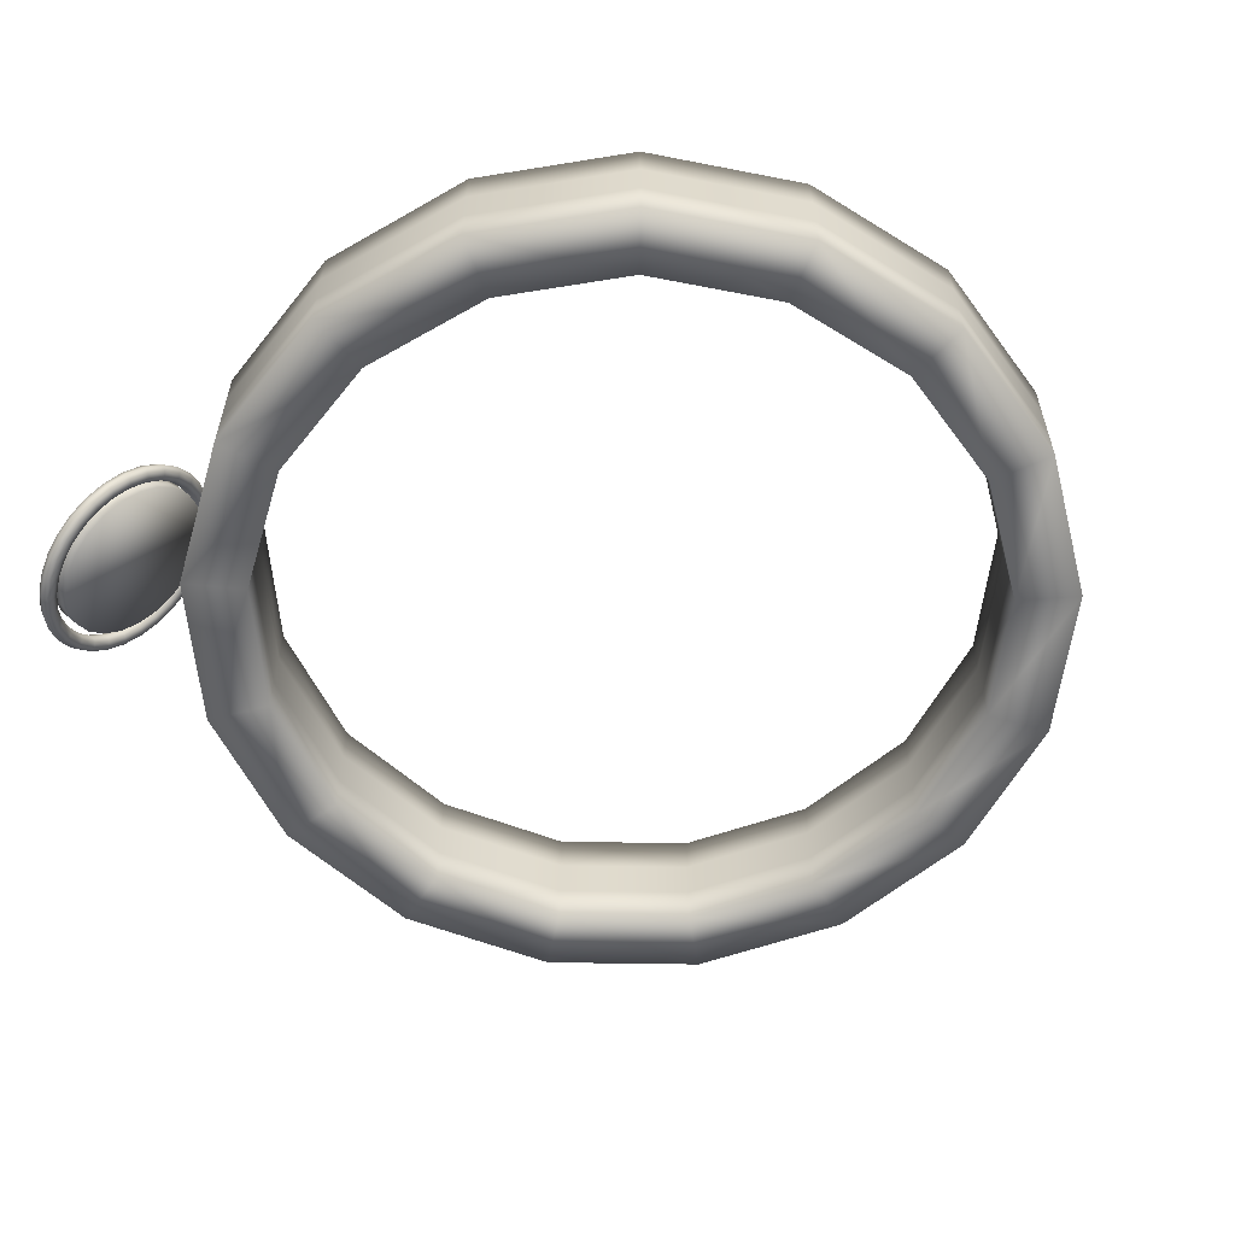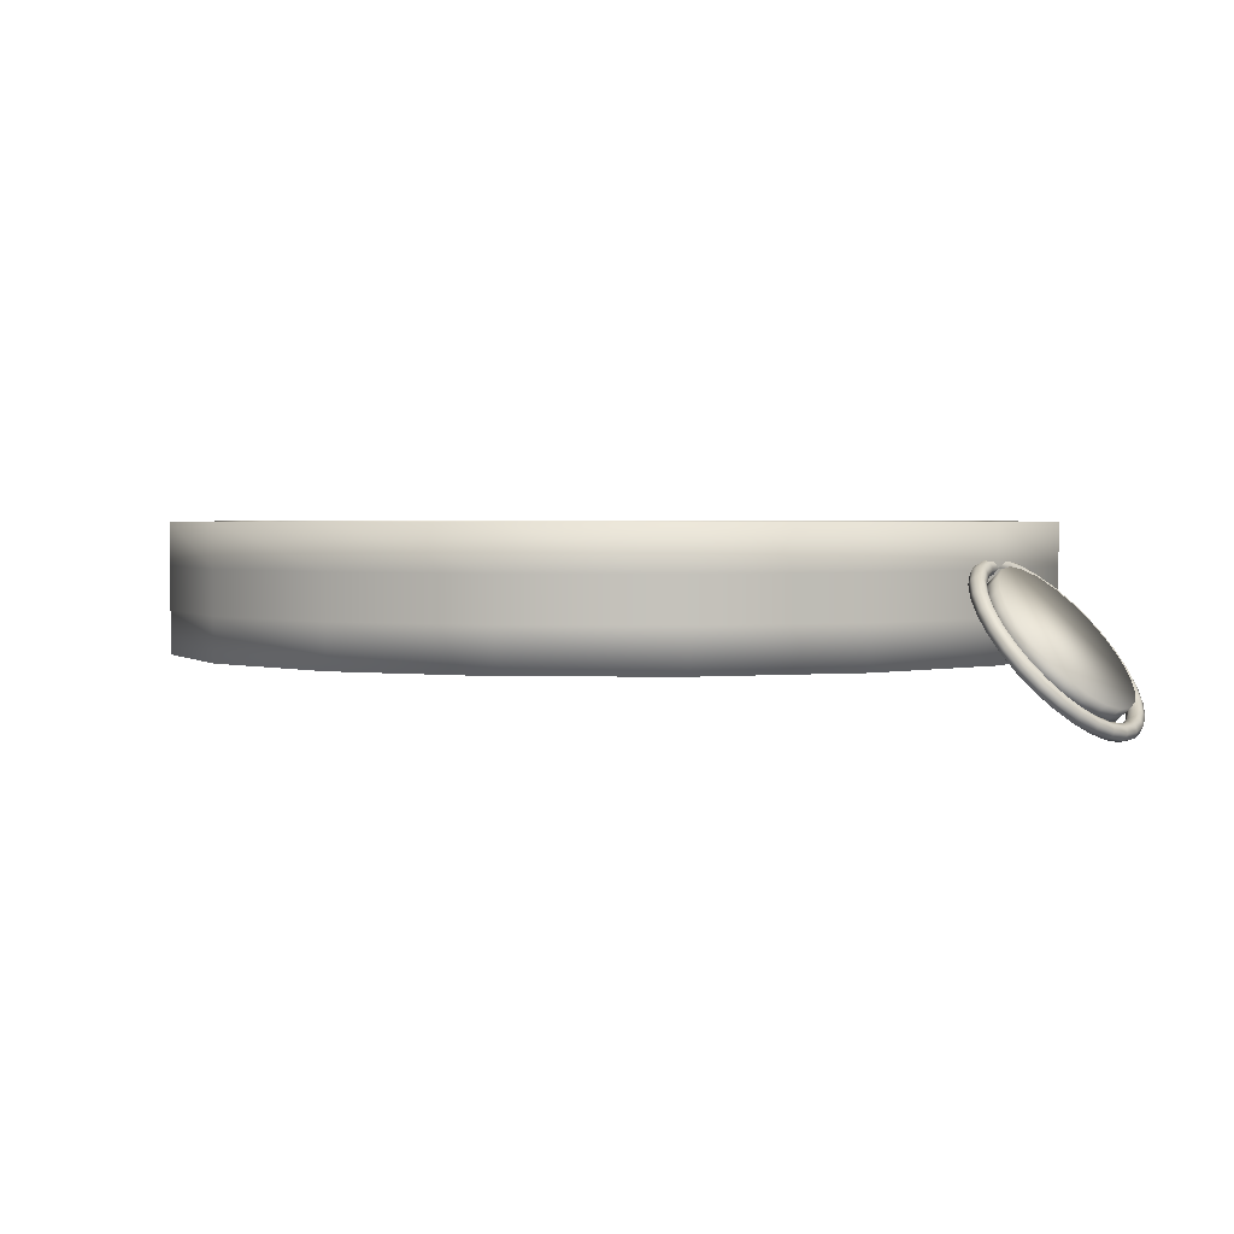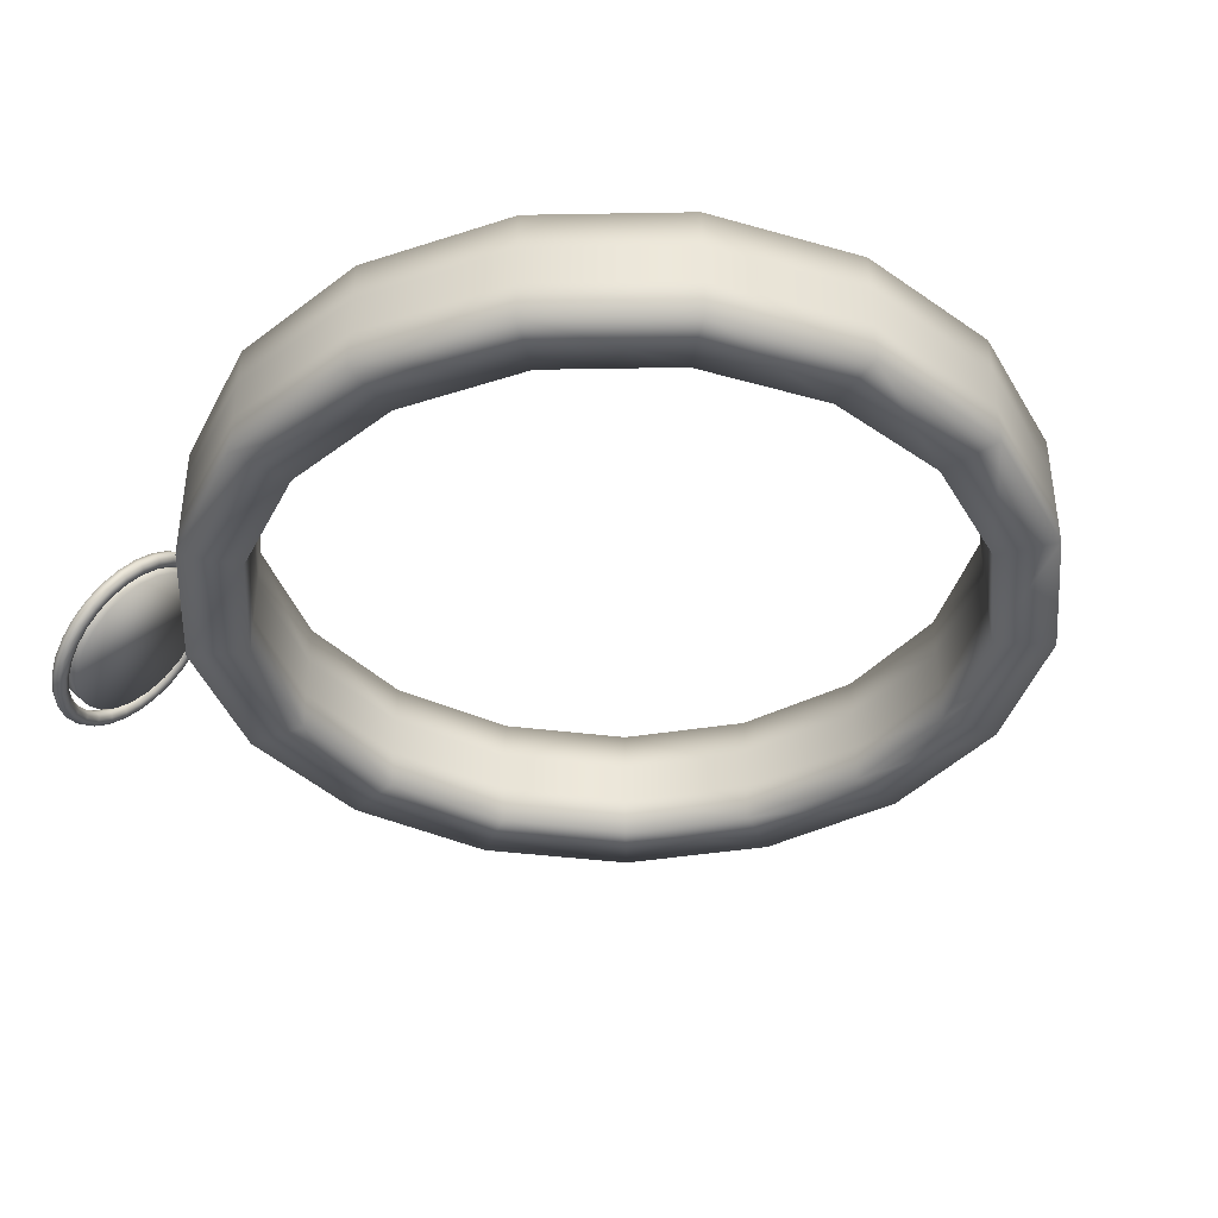
<metadata>
{"format":"obj","ext":"obj","renderer":"f3d","projection":"perspective","resolution":1024,"background":"white","views":[{"elev":-57.3,"azim":30.8,"up":"+Y"},{"elev":2.3,"azim":-103.2,"up":"+Y"},{"elev":-38.1,"azim":43.6,"up":"+Y"}]}
</metadata>
<code>
v  -0 0 -5.167
v  -0 0.4996 -5.167
v  1.866 0.4996 -4.818
v  1.866 0 -4.818
v  -0 0.9992 -5.167
v  1.866 0.9992 -4.818
v  -0 1.499 -5.167
v  1.866 1.499 -4.818
v  -0 1.499 -4.396
v  1.588 1.499 -4.099
v  -0 0.9992 -4.396
v  1.588 0.9992 -4.099
v  -0 0.4996 -4.396
v  1.588 0.4996 -4.099
v  -0 0 -4.396
v  1.588 0 -4.099
v  3.481 0.4996 -3.818
v  3.481 0 -3.818
v  3.481 0.9992 -3.818
v  3.481 1.499 -3.818
v  2.962 1.499 -3.249
v  2.962 0.9992 -3.249
v  2.962 0.4996 -3.249
v  2.962 0 -3.249
v  4.625 0.4996 -2.303
v  4.625 0 -2.303
v  4.625 0.9992 -2.303
v  4.625 1.499 -2.303
v  3.935 1.499 -1.959
v  3.935 0.9992 -1.959
v  3.935 0.4996 -1.959
v  3.935 0 -1.959
v  5.144 0.4996 -0.4767
v  5.144 0 -0.4767
v  5.144 0.9992 -0.4767
v  5.144 1.499 -0.4767
v  4.377 1.499 -0.4056
v  4.377 0.9992 -0.4056
v  4.377 0.4996 -0.4056
v  4.377 0 -0.4056
v  4.969 0.4996 1.414
v  4.969 0 1.414
v  4.969 0.9992 1.414
v  4.969 1.499 1.414
v  4.228 1.499 1.203
v  4.228 0.9992 1.203
v  4.228 0.4996 1.203
v  4.228 0 1.203
v  4.123 0.4996 3.114
v  4.123 0 3.114
v  4.123 0.9992 3.114
v  4.123 1.499 3.114
v  3.508 1.499 2.649
v  3.508 0.9992 2.649
v  3.508 0.4996 2.649
v  3.508 0 2.649
v  2.72 0.4996 4.393
v  2.72 0 4.393
v  2.72 0.9992 4.393
v  2.72 1.499 4.393
v  2.314 1.499 3.737
v  2.314 0.9992 3.737
v  2.314 0.4996 3.737
v  2.314 0 3.737
v  0.9494 0.4996 5.079
v  0.9494 0 5.079
v  0.9494 0.9992 5.079
v  0.9494 1.499 5.079
v  0.8077 1.499 4.321
v  0.8077 0.9992 4.321
v  0.8077 0.4996 4.321
v  0.8077 0 4.321
v  -0.9493 0.4996 5.079
v  -0.9493 0 5.079
v  -0.9493 0.9992 5.079
v  -0.9493 1.499 5.079
v  -0.8077 1.499 4.321
v  -0.8077 0.9992 4.321
v  -0.8077 0.4996 4.321
v  -0.8077 0 4.321
v  -2.72 0.4996 4.393
v  -2.72 0 4.393
v  -2.72 0.9992 4.393
v  -2.72 1.499 4.393
v  -2.314 1.499 3.737
v  -2.314 0.9992 3.737
v  -2.314 0.4996 3.737
v  -2.314 0 3.737
v  -4.123 0.4996 3.114
v  -4.123 0 3.114
v  -4.123 0.9992 3.114
v  -4.123 1.499 3.114
v  -3.508 1.499 2.649
v  -3.508 0.9992 2.649
v  -3.508 0.4996 2.649
v  -3.508 0 2.649
v  -4.969 0.4996 1.414
v  -4.969 0 1.414
v  -4.969 0.9992 1.414
v  -4.969 1.499 1.414
v  -4.228 1.499 1.203
v  -4.228 0.9992 1.203
v  -4.228 0.4996 1.203
v  -4.228 0 1.203
v  -5.144 0.4996 -0.4767
v  -5.144 0 -0.4767
v  -5.144 0.9992 -0.4767
v  -5.144 1.499 -0.4767
v  -4.377 1.499 -0.4056
v  -4.377 0.9992 -0.4056
v  -4.377 0.4996 -0.4056
v  -4.377 0 -0.4056
v  -4.625 0.4996 -2.303
v  -4.625 0 -2.303
v  -4.625 0.9992 -2.303
v  -4.625 1.499 -2.303
v  -3.935 1.499 -1.959
v  -3.935 0.9992 -1.959
v  -3.935 0.4996 -1.959
v  -3.935 0 -1.959
v  -3.481 0.4996 -3.818
v  -3.481 0 -3.818
v  -3.481 0.9992 -3.818
v  -3.481 1.499 -3.818
v  -2.962 1.499 -3.249
v  -2.962 0.9992 -3.249
v  -2.962 0.4996 -3.249
v  -2.962 0 -3.249
v  -1.866 0.4996 -4.818
v  -1.866 0 -4.818
v  -1.866 0.9992 -4.818
v  -1.866 1.499 -4.818
v  -1.588 1.499 -4.099
v  -1.588 0.9992 -4.099
v  -1.588 0.4996 -4.099
v  -1.588 0 -4.099
v  -4.793 0.7812 2.578
v  -4.824 0.8128 2.637
v  -4.613 0.9448 2.692
v  -4.576 0.9165 2.634
v  -4.825 0.7984 2.71
v  -4.626 0.9227 2.762
v  -4.795 0.7463 2.754
v  -4.608 0.863 2.802
v  -4.752 0.6873 2.742
v  -4.57 0.8008 2.79
v  -4.72 0.6557 2.683
v  -4.533 0.7724 2.732
v  -4.719 0.6701 2.61
v  -4.52 0.7945 2.662
v  -4.749 0.7221 2.567
v  -4.538 0.8542 2.622
v  -4.4 1.044 2.791
v  -4.358 1.018 2.736
v  -4.425 1.016 2.855
v  -4.42 0.9506 2.89
v  -4.386 0.886 2.875
v  -4.345 0.86 2.819
v  -4.319 0.8879 2.755
v  -4.325 0.9533 2.721
v  -4.194 1.105 2.93
v  -4.148 1.081 2.878
v  -4.232 1.074 2.986
v  -4.239 1.005 3.013
v  -4.21 0.9389 2.994
v  -4.163 0.9144 2.942
v  -4.126 0.9459 2.886
v  -4.12 1.015 2.86
v  -4.007 1.127 3.102
v  -3.956 1.103 3.054
v  -4.055 1.094 3.148
v  -4.073 1.024 3.164
v  -4.049 0.9571 3.142
v  -3.998 0.9331 3.094
v  -3.949 0.9658 3.048
v  -3.932 1.036 3.031
v  -3.846 1.106 3.299
v  -3.791 1.082 3.256
v  -3.904 1.075 3.333
v  -3.931 1.006 3.339
v  -3.911 0.9397 3.312
v  -3.856 0.9152 3.268
v  -3.798 0.9467 3.234
v  -3.771 1.016 3.228
v  -3.719 1.046 3.512
v  -3.661 1.02 3.474
v  -3.784 1.018 3.534
v  -3.818 0.9521 3.527
v  -3.801 0.8874 3.494
v  -3.743 0.8615 3.456
v  -3.678 0.8895 3.434
v  -3.644 0.955 3.442
v  -3.632 0.9473 3.731
v  -3.572 0.919 3.698
v  -3.702 0.925 3.74
v  -3.741 0.8652 3.72
v  -3.727 0.8029 3.683
v  -3.667 0.7745 3.65
v  -3.596 0.7968 3.64
v  -3.557 0.8566 3.66
v  -3.589 0.8159 3.945
v  -3.528 0.7844 3.917
v  -3.662 0.8013 3.942
v  -3.703 0.7491 3.91
v  -3.69 0.6899 3.867
v  -3.628 0.6584 3.839
v  -3.556 0.673 3.842
v  -3.514 0.7252 3.875
v  -3.592 0.6576 4.146
v  -3.531 0.6223 4.122
v  -3.665 0.6522 4.131
v  -3.706 0.6092 4.087
v  -3.692 0.5538 4.039
v  -3.631 0.5185 4.016
v  -3.559 0.524 4.031
v  -3.517 0.5669 4.075
v  -3.641 0.4798 4.322
v  -3.581 0.4403 4.303
v  -3.711 0.4847 4.297
v  -3.749 0.4521 4.243
v  -3.734 0.401 4.191
v  -3.674 0.3614 4.172
v  -3.605 0.3565 4.197
v  -3.566 0.3892 4.252
v  -3.733 0.2909 4.467
v  -3.676 0.2468 4.451
v  -3.798 0.3068 4.433
v  -3.831 0.2851 4.37
v  -3.814 0.2386 4.315
v  -3.756 0.1944 4.3
v  -3.692 0.1786 4.333
v  -3.659 0.2002 4.396
v  -3.865 0.0996 4.572
v  -3.811 0.0509 4.56
v  -3.922 0.1266 4.533
v  -3.947 0.116 4.464
v  -3.927 0.0741 4.406
v  -3.873 0.0254 4.393
v  -3.816 -0.0016 4.433
v  -3.79 0.009 4.502
v  -4.03 -0.0851 4.635
v  -3.979 -0.1382 4.623
v  -4.077 -0.0473 4.591
v  -4.093 -0.0472 4.519
v  -4.069 -0.0847 4.46
v  -4.018 -0.1378 4.448
v  -3.971 -0.1755 4.492
v  -3.955 -0.1757 4.564
v  -4.22 -0.2545 4.65
v  -4.174 -0.3117 4.639
v  -4.256 -0.2069 4.606
v  -4.261 -0.1969 4.533
v  -4.232 -0.2303 4.473
v  -4.186 -0.2876 4.462
v  -4.15 -0.3351 4.506
v  -4.145 -0.3451 4.58
v  -4.427 -0.4007 4.619
v  -4.386 -0.4615 4.607
v  -4.451 -0.3447 4.576
v  -4.444 -0.3262 4.505
v  -4.41 -0.3561 4.446
v  -4.369 -0.4168 4.434
v  -4.345 -0.4729 4.476
v  -4.352 -0.4914 4.548
v  -4.641 -0.517 4.541
v  -4.605 -0.5806 4.527
v  -4.652 -0.4542 4.503
v  -4.633 -0.4289 4.436
v  -4.594 -0.456 4.379
v  -4.558 -0.5196 4.366
v  -4.546 -0.5824 4.403
v  -4.566 -0.6077 4.471
v  -4.851 -0.5978 4.421
v  -4.82 -0.6633 4.405
v  -4.85 -0.5303 4.391
v  -4.819 -0.5004 4.33
v  -4.774 -0.5255 4.276
v  -4.744 -0.591 4.26
v  -4.744 -0.6585 4.291
v  -4.776 -0.6885 4.351
v  -5.048 -0.6394 4.265
v  -5.022 -0.7059 4.245
v  -5.036 -0.5695 4.243
v  -4.993 -0.5371 4.192
v  -4.944 -0.5613 4.142
v  -4.918 -0.6278 4.122
v  -4.93 -0.6977 4.144
v  -4.973 -0.7301 4.194
v  -5.224 -0.6399 4.079
v  -5.202 -0.7064 4.055
v  -5.201 -0.5699 4.069
v  -5.148 -0.5375 4.028
v  -5.095 -0.5616 3.982
v  -5.073 -0.6282 3.958
v  -5.095 -0.6981 3.969
v  -5.149 -0.7305 4.009
v  -5.368 -0.5991 3.873
v  -5.35 -0.6647 3.844
v  -5.338 -0.5315 3.874
v  -5.276 -0.5015 3.846
v  -5.219 -0.5266 3.805
v  -5.201 -0.5922 3.776
v  -5.232 -0.6597 3.775
v  -5.293 -0.6898 3.803
v  -5.476 -0.5191 3.656
v  -5.46 -0.5827 3.621
v  -5.439 -0.4562 3.67
v  -5.371 -0.4308 3.654
v  -5.312 -0.4578 3.618
v  -5.296 -0.5214 3.583
v  -5.333 -0.5844 3.57
v  -5.401 -0.6098 3.586
v  -5.542 -0.4035 3.438
v  -5.527 -0.4644 3.398
v  -5.501 -0.3473 3.464
v  -5.429 -0.3286 3.462
v  -5.368 -0.3585 3.431
v  -5.354 -0.4193 3.391
v  -5.395 -0.4755 3.365
v  -5.466 -0.4942 3.368
v  -5.562 -0.2578 3.23
v  -5.548 -0.3152 3.184
v  -5.52 -0.2101 3.268
v  -5.447 -0.1999 3.277
v  -5.386 -0.2332 3.252
v  -5.372 -0.2905 3.207
v  -5.414 -0.3383 3.168
v  -5.487 -0.3485 3.159
v  -5.535 -0.0888 3.04
v  -5.521 -0.1421 2.99
v  -5.495 -0.0509 3.09
v  -5.424 -0.0505 3.11
v  -5.363 -0.0879 3.089
v  -5.349 -0.1412 3.039
v  -5.389 -0.1791 2.99
v  -5.46 -0.1795 2.97
v  -5.464 0.0956 2.879
v  -5.448 0.0468 2.825
v  -5.428 0.1228 2.937
v  -5.361 0.1125 2.967
v  -5.302 0.0707 2.95
v  -5.286 0.0218 2.896
v  -5.322 -0.0054 2.838
v  -5.389 0.005 2.808
v  -5.352 0.2869 2.753
v  -5.333 0.2426 2.696
v  -5.322 0.303 2.819
v  -5.261 0.2815 2.856
v  -5.205 0.2351 2.842
v  -5.186 0.1909 2.785
v  -5.216 0.1747 2.719
v  -5.277 0.1962 2.682
v  -5.202 0.4759 2.668
v  -5.18 0.4363 2.61
v  -5.181 0.4811 2.739
v  -5.129 0.4486 2.781
v  -5.077 0.3976 2.769
v  -5.054 0.358 2.711
v  -5.075 0.3528 2.639
v  -5.128 0.3853 2.598
v  -5.024 0.654 2.629
v  -4.997 0.6186 2.57
v  -5.013 0.6488 2.702
v  -4.971 0.606 2.747
v  -4.923 0.5507 2.736
v  -4.897 0.5154 2.676
v  -4.907 0.5206 2.603
v  -4.949 0.5634 2.559
v  -3.634 0.4484 3.977
v  -3.697 0.2617 4.152
v  -3.815 0.0659 4.284
v  -3.981 -0.1243 4.361
v  -4.181 -0.295 4.378
v  -4.402 -0.4333 4.335
v  -4.625 -0.5291 4.233
v  -4.837 -0.5753 4.082
v  -5.019 -0.5684 3.891
v  -5.159 -0.509 3.676
v  -5.246 -0.4014 3.451
v  -5.275 -0.2536 3.235
v  -5.242 -0.0766 3.042
v  -5.151 0.1164 2.887
v  -5.007 0.3112 2.782
v  -4.822 0.4934 2.734
v  -4.61 0.6493 2.747
v  -4.386 0.7675 2.82
v  -4.166 0.8392 2.948
v  -3.968 0.859 3.121
v  -3.805 0.8255 3.325
v  -3.69 0.7412 3.547
v  -3.632 0.6123 3.77
v  -3.826 0.9142 3.683
v  -3.767 0.7853 3.906
v  -3.941 0.9985 3.461
v  -4.103 1.032 3.256
v  -4.302 1.012 3.084
v  -4.521 0.9405 2.956
v  -4.745 0.8223 2.883
v  -4.958 0.6664 2.87
v  -5.143 0.4842 2.917
v  -5.286 0.2894 3.023
v  -5.377 0.0963 3.177
v  -5.41 -0.0806 3.37
v  -5.382 -0.2284 3.587
v  -5.294 -0.336 3.811
v  -5.154 -0.3954 4.027
v  -4.972 -0.4023 4.218
v  -4.761 -0.3562 4.369
v  -4.537 -0.2603 4.47
v  -4.317 -0.122 4.514
v  -4.116 0.0486 4.496
v  -3.951 0.2389 4.419
v  -3.832 0.4347 4.288
v  -3.769 0.6214 4.113
o Tube002
g Tube002
f 1 2 3 4
f 2 5 6 3
f 5 7 8 6
f 7 9 10 8
f 9 11 12 10
f 11 13 14 12
f 13 15 16 14
f 15 1 4 16
f 4 3 17 18
f 3 6 19 17
f 6 8 20 19
f 8 10 21 20
f 10 12 22 21
f 12 14 23 22
f 14 16 24 23
f 16 4 18 24
f 18 17 25 26
f 17 19 27 25
f 19 20 28 27
f 20 21 29 28
f 21 22 30 29
f 22 23 31 30
f 23 24 32 31
f 24 18 26 32
f 26 25 33 34
f 25 27 35 33
f 27 28 36 35
f 28 29 37 36
f 29 30 38 37
f 30 31 39 38
f 31 32 40 39
f 32 26 34 40
f 34 33 41 42
f 33 35 43 41
f 35 36 44 43
f 36 37 45 44
f 37 38 46 45
f 38 39 47 46
f 39 40 48 47
f 40 34 42 48
f 42 41 49 50
f 41 43 51 49
f 43 44 52 51
f 44 45 53 52
f 45 46 54 53
f 46 47 55 54
f 47 48 56 55
f 48 42 50 56
f 50 49 57 58
f 49 51 59 57
f 51 52 60 59
f 52 53 61 60
f 53 54 62 61
f 54 55 63 62
f 55 56 64 63
f 56 50 58 64
f 58 57 65 66
f 57 59 67 65
f 59 60 68 67
f 60 61 69 68
f 61 62 70 69
f 62 63 71 70
f 63 64 72 71
f 64 58 66 72
f 66 65 73 74
f 65 67 75 73
f 67 68 76 75
f 68 69 77 76
f 69 70 78 77
f 70 71 79 78
f 71 72 80 79
f 72 66 74 80
f 74 73 81 82
f 73 75 83 81
f 75 76 84 83
f 76 77 85 84
f 77 78 86 85
f 78 79 87 86
f 79 80 88 87
f 80 74 82 88
f 82 81 89 90
f 81 83 91 89
f 83 84 92 91
f 84 85 93 92
f 85 86 94 93
f 86 87 95 94
f 87 88 96 95
f 88 82 90 96
f 90 89 97 98
f 89 91 99 97
f 91 92 100 99
f 92 93 101 100
f 93 94 102 101
f 94 95 103 102
f 95 96 104 103
f 96 90 98 104
f 98 97 105 106
f 97 99 107 105
f 99 100 108 107
f 100 101 109 108
f 101 102 110 109
f 102 103 111 110
f 103 104 112 111
f 104 98 106 112
f 106 105 113 114
f 105 107 115 113
f 107 108 116 115
f 108 109 117 116
f 109 110 118 117
f 110 111 119 118
f 111 112 120 119
f 112 106 114 120
f 114 113 121 122
f 113 115 123 121
f 115 116 124 123
f 116 117 125 124
f 117 118 126 125
f 118 119 127 126
f 119 120 128 127
f 120 114 122 128
f 122 121 129 130
f 121 123 131 129
f 123 124 132 131
f 124 125 133 132
f 125 126 134 133
f 126 127 135 134
f 127 128 136 135
f 128 122 130 136
f 130 129 2 1
f 129 131 5 2
f 131 132 7 5
f 132 133 9 7
f 133 134 11 9
f 134 135 13 11
f 135 136 15 13
f 136 130 1 15
f 137 138 139 140
f 138 141 142 139
f 141 143 144 142
f 143 145 146 144
f 145 147 148 146
f 147 149 150 148
f 149 151 152 150
f 151 137 140 152
f 140 139 153 154
f 139 142 155 153
f 142 144 156 155
f 144 146 157 156
f 146 148 158 157
f 148 150 159 158
f 150 152 160 159
f 152 140 154 160
f 154 153 161 162
f 153 155 163 161
f 155 156 164 163
f 156 157 165 164
f 157 158 166 165
f 158 159 167 166
f 159 160 168 167
f 160 154 162 168
f 162 161 169 170
f 161 163 171 169
f 163 164 172 171
f 164 165 173 172
f 165 166 174 173
f 166 167 175 174
f 167 168 176 175
f 168 162 170 176
f 170 169 177 178
f 169 171 179 177
f 171 172 180 179
f 172 173 181 180
f 173 174 182 181
f 174 175 183 182
f 175 176 184 183
f 176 170 178 184
f 178 177 185 186
f 177 179 187 185
f 179 180 188 187
f 180 181 189 188
f 181 182 190 189
f 182 183 191 190
f 183 184 192 191
f 184 178 186 192
f 186 185 193 194
f 185 187 195 193
f 187 188 196 195
f 188 189 197 196
f 189 190 198 197
f 190 191 199 198
f 191 192 200 199
f 192 186 194 200
f 194 193 201 202
f 193 195 203 201
f 195 196 204 203
f 196 197 205 204
f 197 198 206 205
f 198 199 207 206
f 199 200 208 207
f 200 194 202 208
f 202 201 209 210
f 201 203 211 209
f 203 204 212 211
f 204 205 213 212
f 205 206 214 213
f 206 207 215 214
f 207 208 216 215
f 208 202 210 216
f 210 209 217 218
f 209 211 219 217
f 211 212 220 219
f 212 213 221 220
f 213 214 222 221
f 214 215 223 222
f 215 216 224 223
f 216 210 218 224
f 218 217 225 226
f 217 219 227 225
f 219 220 228 227
f 220 221 229 228
f 221 222 230 229
f 222 223 231 230
f 223 224 232 231
f 224 218 226 232
f 226 225 233 234
f 225 227 235 233
f 227 228 236 235
f 228 229 237 236
f 229 230 238 237
f 230 231 239 238
f 231 232 240 239
f 232 226 234 240
f 234 233 241 242
f 233 235 243 241
f 235 236 244 243
f 236 237 245 244
f 237 238 246 245
f 238 239 247 246
f 239 240 248 247
f 240 234 242 248
f 242 241 249 250
f 241 243 251 249
f 243 244 252 251
f 244 245 253 252
f 245 246 254 253
f 246 247 255 254
f 247 248 256 255
f 248 242 250 256
f 250 249 257 258
f 249 251 259 257
f 251 252 260 259
f 252 253 261 260
f 253 254 262 261
f 254 255 263 262
f 255 256 264 263
f 256 250 258 264
f 258 257 265 266
f 257 259 267 265
f 259 260 268 267
f 260 261 269 268
f 261 262 270 269
f 262 263 271 270
f 263 264 272 271
f 264 258 266 272
f 266 265 273 274
f 265 267 275 273
f 267 268 276 275
f 268 269 277 276
f 269 270 278 277
f 270 271 279 278
f 271 272 280 279
f 272 266 274 280
f 274 273 281 282
f 273 275 283 281
f 275 276 284 283
f 276 277 285 284
f 277 278 286 285
f 278 279 287 286
f 279 280 288 287
f 280 274 282 288
f 282 281 289 290
f 281 283 291 289
f 283 284 292 291
f 284 285 293 292
f 285 286 294 293
f 286 287 295 294
f 287 288 296 295
f 288 282 290 296
f 290 289 297 298
f 289 291 299 297
f 291 292 300 299
f 292 293 301 300
f 293 294 302 301
f 294 295 303 302
f 295 296 304 303
f 296 290 298 304
f 298 297 305 306
f 297 299 307 305
f 299 300 308 307
f 300 301 309 308
f 301 302 310 309
f 302 303 311 310
f 303 304 312 311
f 304 298 306 312
f 306 305 313 314
f 305 307 315 313
f 307 308 316 315
f 308 309 317 316
f 309 310 318 317
f 310 311 319 318
f 311 312 320 319
f 312 306 314 320
f 314 313 321 322
f 313 315 323 321
f 315 316 324 323
f 316 317 325 324
f 317 318 326 325
f 318 319 327 326
f 319 320 328 327
f 320 314 322 328
f 322 321 329 330
f 321 323 331 329
f 323 324 332 331
f 324 325 333 332
f 325 326 334 333
f 326 327 335 334
f 327 328 336 335
f 328 322 330 336
f 330 329 337 338
f 329 331 339 337
f 331 332 340 339
f 332 333 341 340
f 333 334 342 341
f 334 335 343 342
f 335 336 344 343
f 336 330 338 344
f 338 337 345 346
f 337 339 347 345
f 339 340 348 347
f 340 341 349 348
f 341 342 350 349
f 342 343 351 350
f 343 344 352 351
f 344 338 346 352
f 346 345 353 354
f 345 347 355 353
f 347 348 356 355
f 348 349 357 356
f 349 350 358 357
f 350 351 359 358
f 351 352 360 359
f 352 346 354 360
f 354 353 361 362
f 353 355 363 361
f 355 356 364 363
f 356 357 365 364
f 357 358 366 365
f 358 359 367 366
f 359 360 368 367
f 360 354 362 368
f 362 361 138 137
f 361 363 141 138
f 363 364 143 141
f 364 365 145 143
f 365 366 147 145
f 366 367 149 147
f 367 368 151 149
f 368 362 137 151
f 369 370 371 372 373 374 375 376 377 378 379 380 381 382 383 384 385 386 387 388 389 390 391
f 391 390 392 393
f 390 389 394 392
f 389 388 395 394
f 388 387 396 395
f 387 386 397 396
f 386 385 398 397
f 385 384 399 398
f 384 383 400 399
f 383 382 401 400
f 382 381 402 401
f 381 380 403 402
f 380 379 404 403
f 379 378 405 404
f 378 377 406 405
f 377 376 407 406
f 376 375 408 407
f 375 374 409 408
f 374 373 410 409
f 373 372 411 410
f 372 371 412 411
f 371 370 413 412
f 370 369 414 413
f 369 391 393 414
f 414 393 392 394 395 396 397 398 399 400 401 402 403 404 405 406 407 408 409 410 411 412 413

</code>
